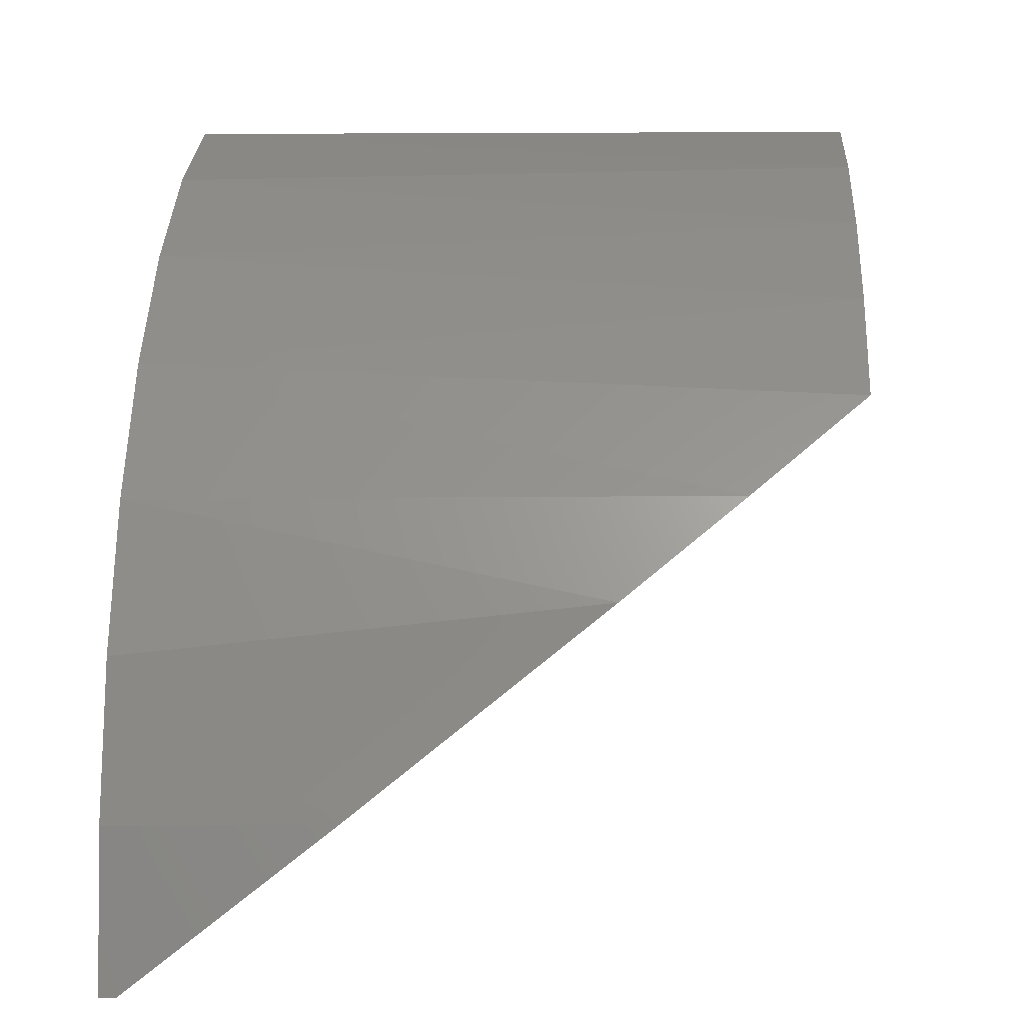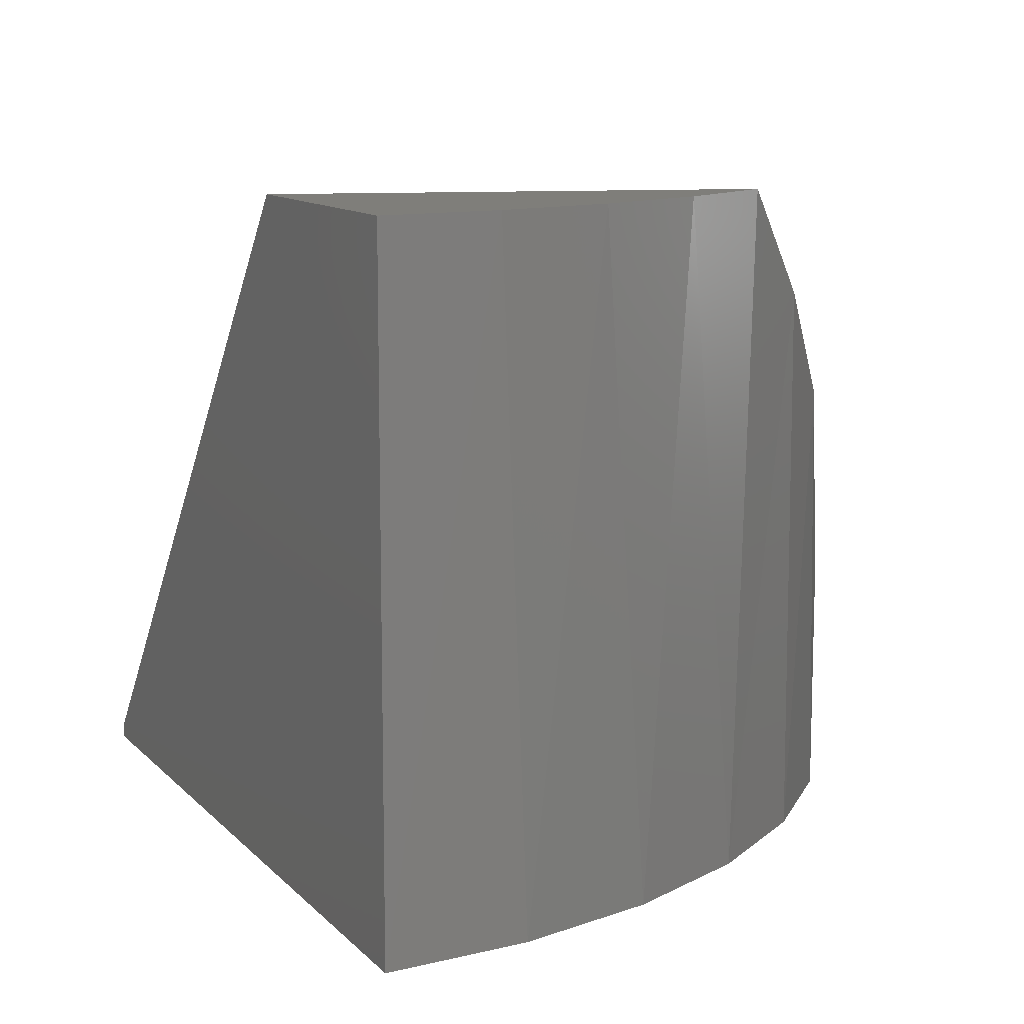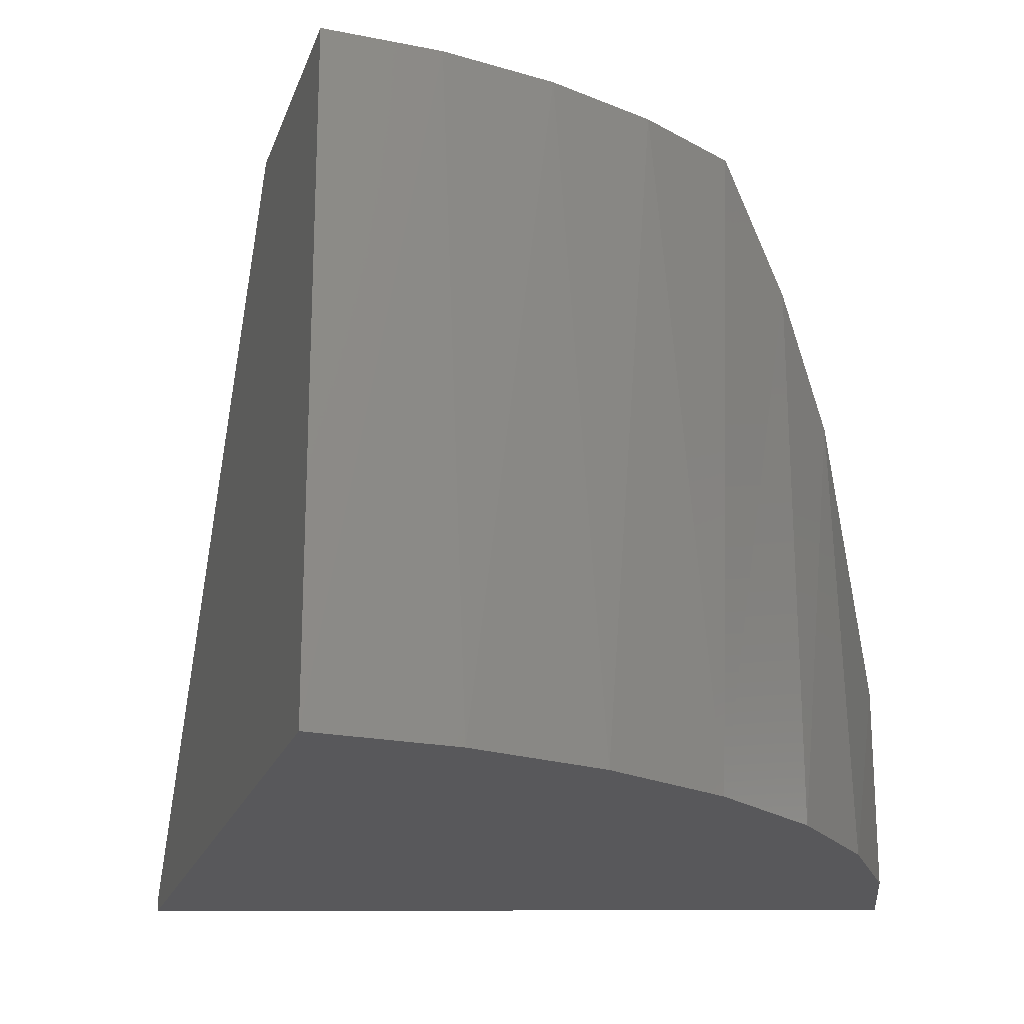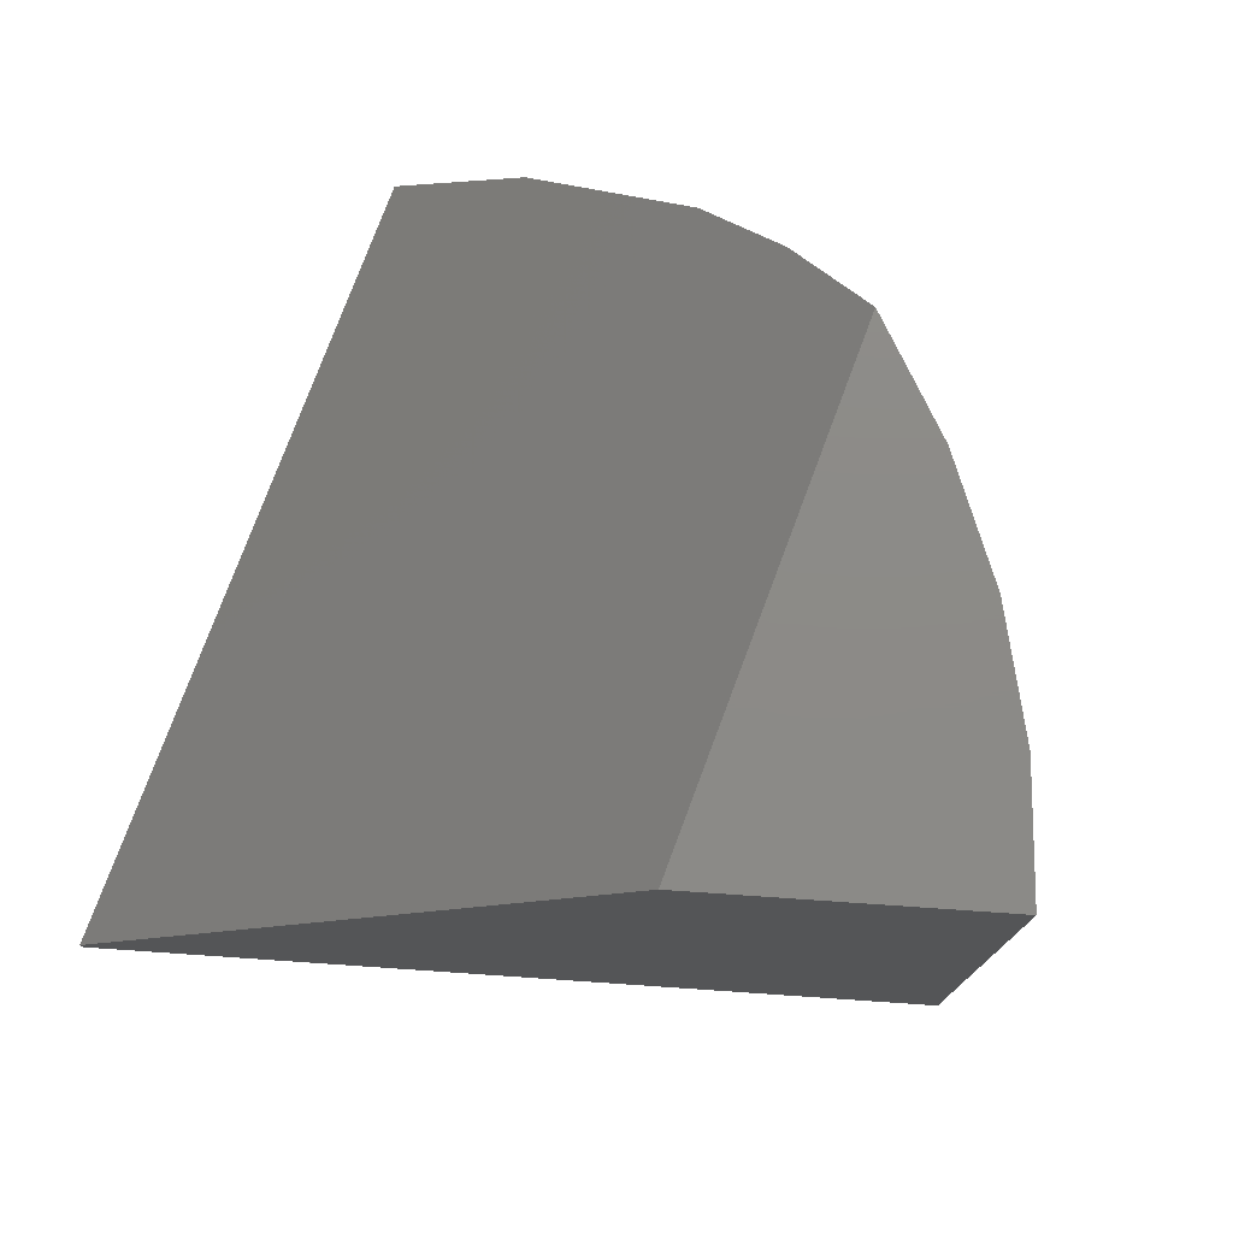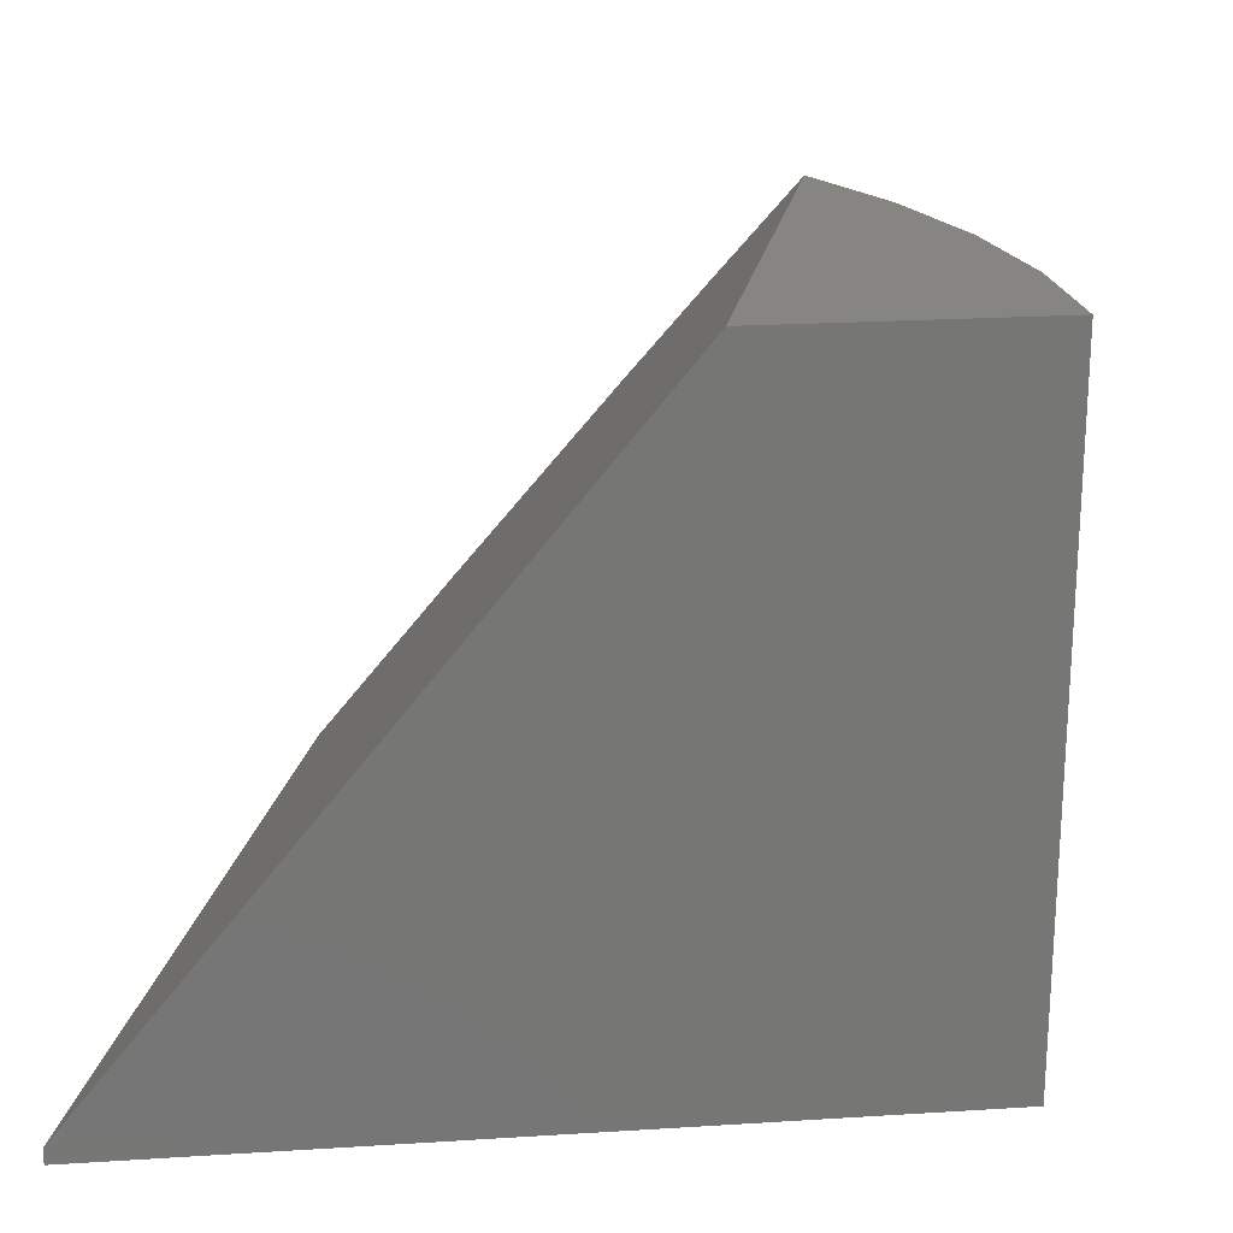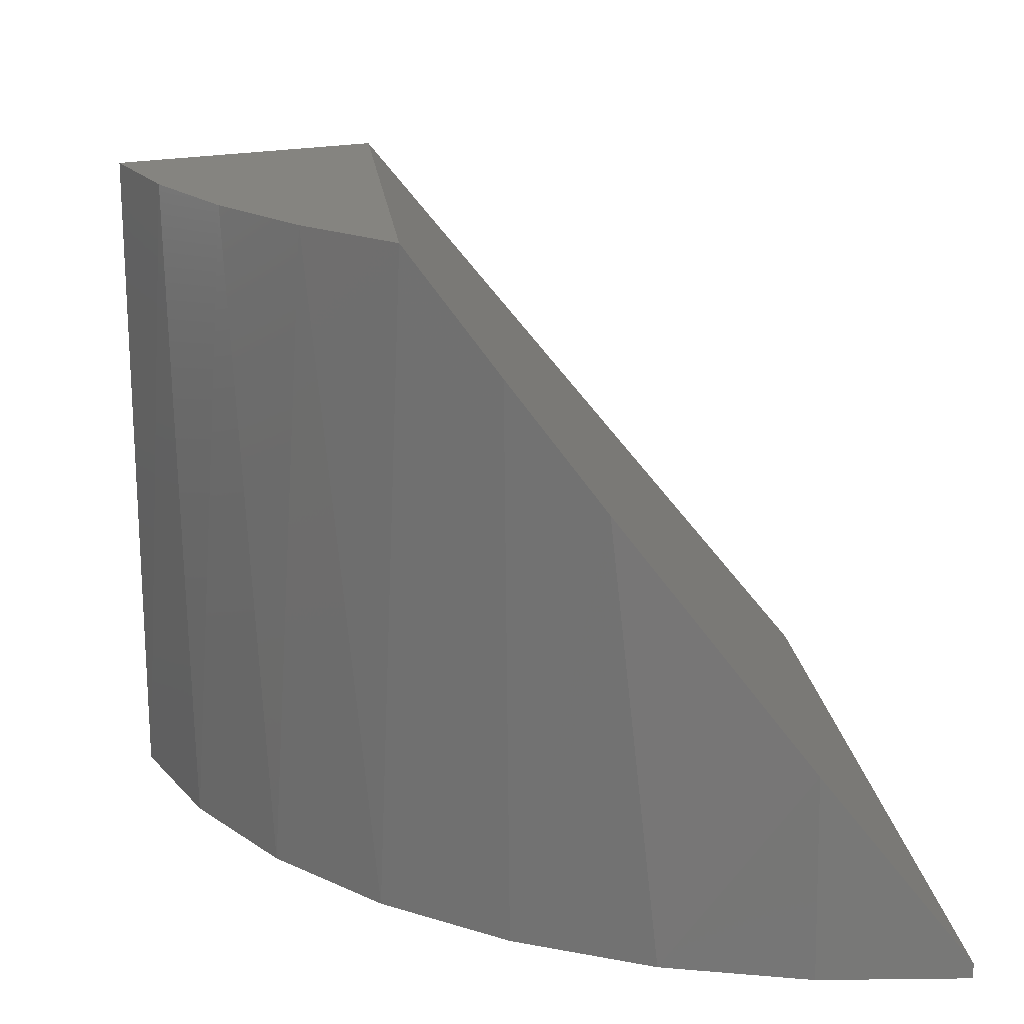
<metadata>
{"format":"stl","ext":"stl","renderer":"f3d","projection":"perspective","resolution":1024,"background":"white","views":[{"elev":4.9,"azim":93.0,"up":"+Z"},{"elev":11.5,"azim":-8.7,"up":"+Y"},{"elev":-20.2,"azim":0.6,"up":"+Y"},{"elev":77.0,"azim":-69.5,"up":"+Y"},{"elev":22.0,"azim":-79.7,"up":"+Y"},{"elev":19.4,"azim":83.5,"up":"+Y"}]}
</metadata>
<code>
# stl→obj: 20 verts, 36 faces
v 0 0 0
v 0.2141 0 0.7188
v 0 0.01431 0
v 0.2141 0.6237 0.7188
v 0.142 0.6237 0.4766
v 0.75 0 0
v 0.75 0.01431 0
v 0.3179 0.6237 0.6793
v 0.4147 0.6237 0.6249
v 0.5024 0.6237 0.5568
v 0.5791 0.6237 0.4766
v 0.7375 0 0.1365
v 0.7368 0.1934 0.1401
v 0.3414 0 0.6678
v 0.4572 0 0.5945
v 0.5578 0 0.5014
v 0.7003 0 0.2685
v 0.6369 0.5208 0.3961
v 0.6397 0 0.3915
v 0.6818 0.414 0.3126
f 1 2 3
f 3 2 4
f 3 4 5
f 1 3 6
f 6 3 7
f 5 4 8
f 5 8 9
f 5 9 10
f 5 10 11
f 7 12 6
f 7 13 12
f 14 15 9
f 10 9 15
f 15 16 10
f 11 10 16
f 17 12 13
f 4 2 8
f 8 2 14
f 8 14 9
f 11 16 18
f 18 16 19
f 18 19 20
f 20 19 17
f 20 17 13
f 20 13 18
f 18 13 7
f 18 7 11
f 11 7 3
f 11 3 5
f 1 6 12
f 1 12 17
f 1 17 19
f 1 19 16
f 1 16 15
f 1 15 14
f 1 14 2

</code>
